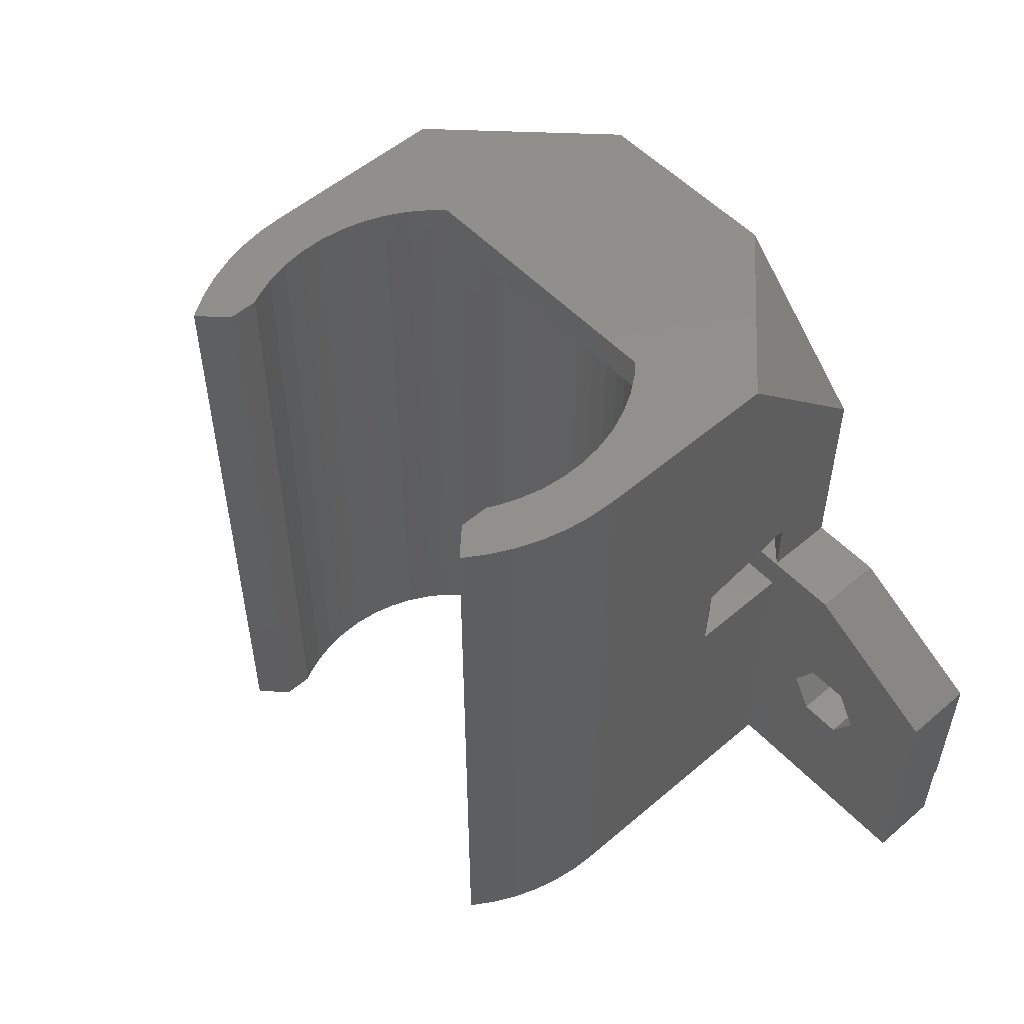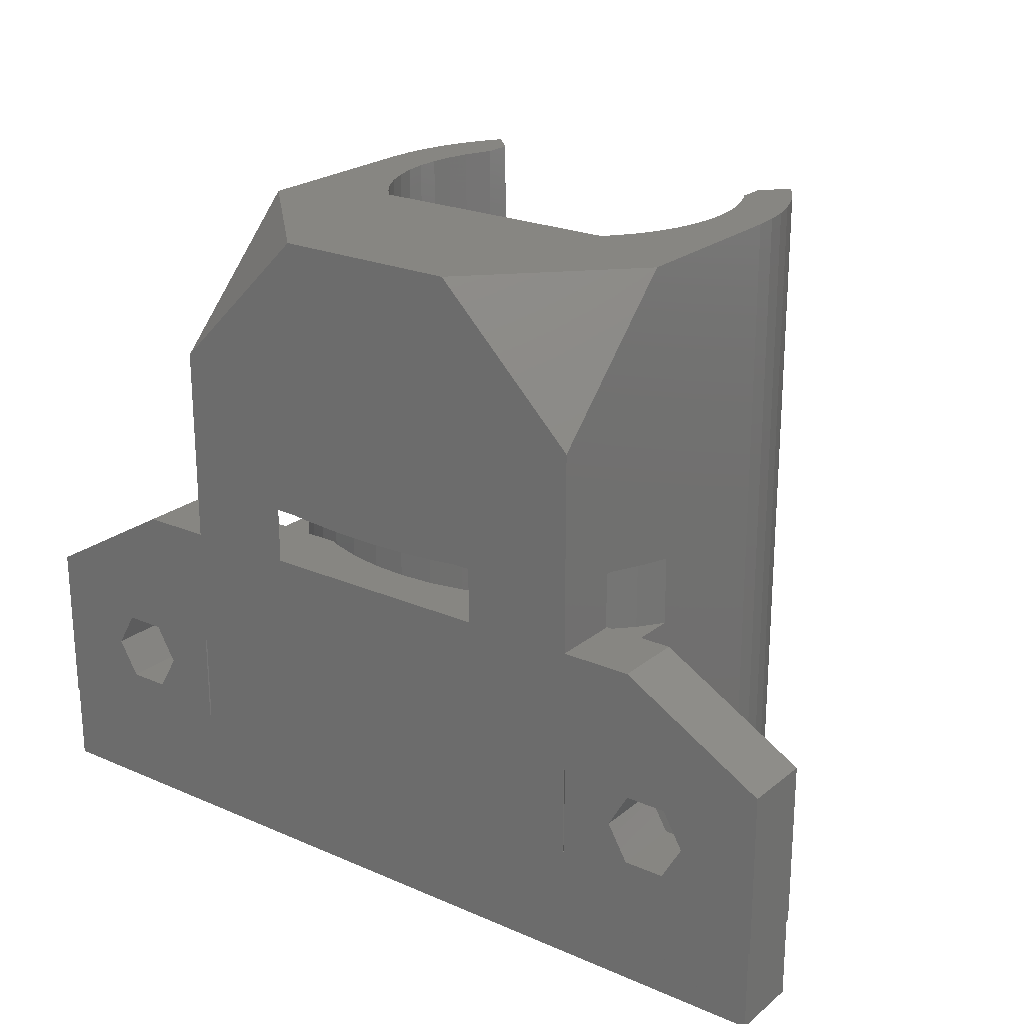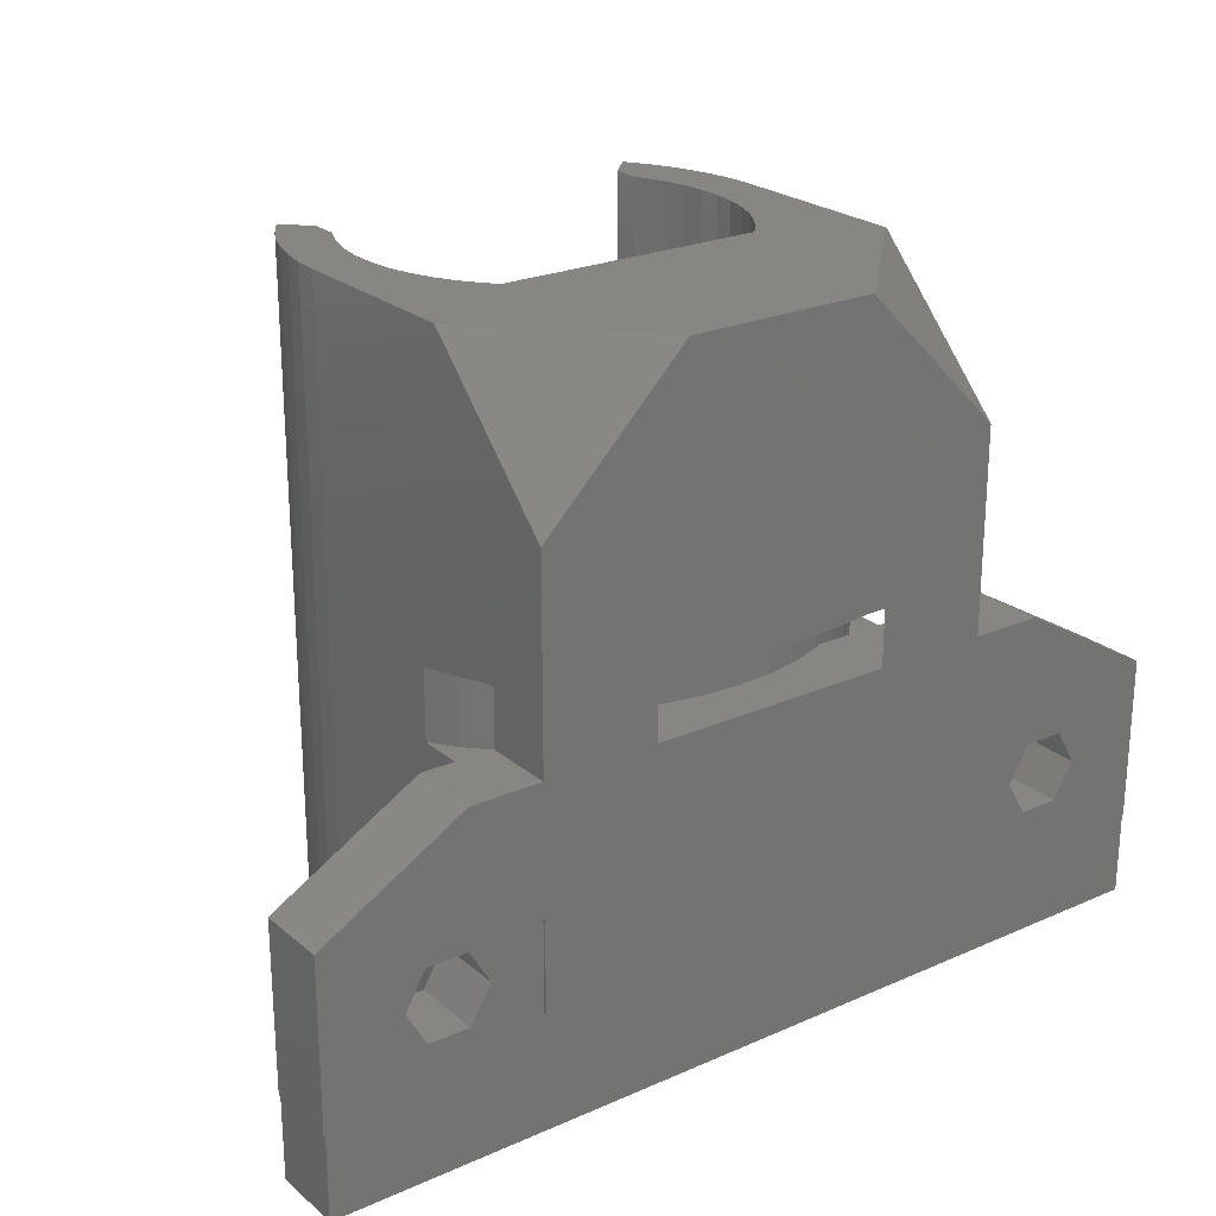
<metadata>
{"format":"stl","ext":"stl","renderer":"f3d","projection":"perspective","resolution":1024,"background":"white","views":[{"elev":53.5,"azim":-132.3,"up":"+Z"},{"elev":22.8,"azim":36.6,"up":"+Z"},{"elev":23.7,"azim":-36.3,"up":"+Z"}]}
</metadata>
<code>
# stl→obj: 308 verts, 630 faces
v -13 1.554e-15 14
v -19.06 7.772e-16 10.5
v -19.06 -7.772e-16 3.5
v -19 -1.554e-15 6.661e-16
v -19 -7.851e-16 3.464
v -15.73 4.71e-32 7
v -12.27 -4.71e-32 7
v -13.13 -3.331e-16 5.5
v -13 -1.554e-15 6.661e-16
v -14.87 3.331e-16 8.5
v -13.13 3.331e-16 8.5
v -6.047 -3.185e-16 5.566
v -6.689 -3.44e-16 5.451
v 13 -1.554e-15 6.661e-16
v 7.25 1.554e-15 14
v 4.752 3.886e-16 8.75
v 10 9.437e-16 11.25
v 13 1.554e-15 14
v 10 1.554e-15 14
v 19.06 7.772e-16 10.5
v 13.13 -3.331e-16 5.5
v 19 -7.851e-16 3.464
v 19.06 -7.772e-16 3.5
v -14.87 -3.331e-16 5.5
v -13 -1.554e-15 -1.503e-07
v -10.08 -4.774e-16 4.85
v -10.08 3.886e-16 8.75
v 10.08 3.886e-16 8.75
v 10.08 -4.774e-16 4.85
v -4.752 3.886e-16 8.75
v 14.87 -3.331e-16 5.5
v -4.752 -2.776e-16 5.75
v 12.27 4.71e-32 7
v -7.992 -3.957e-16 5.218
v -9.719 -4.774e-16 4.85
v 19 -1.554e-15 6.661e-16
v 4.752 -2.776e-16 5.75
v 13.13 3.331e-16 8.5
v 14.87 3.331e-16 8.5
v 9.719 -4.774e-16 4.85
v 8.615 -4.252e-16 5.085
v 7.992 -3.957e-16 5.218
v 7.118 -3.61e-16 5.374
v 5.744 -3.089e-16 5.609
v 6.047 -3.185e-16 5.566
v 15.73 -4.71e-32 7
v -19.06 3 10.5
v -19.06 3 3.5
v -13 3 14
v 5.188 2.012e-15 14
v -5.188 4.316e-15 14
v -10 2.93 14
v -1.504 2.095 14
v -2.984 2.377 14
v 10 2.93 14
v 13 3 14
v 4.752 3 14
v 4.417 2.843 14
v 8.817 1.865 14
v 6.101 0.2968 14
v 2.984 2.377 14
v -4.418 2.843 14
v -4.752 3 14
v 1.504 2.095 14
v -2.665e-15 2 14
v -10 5.385e-15 14
v -8.817 1.865 14
v -6.101 0.2968 14
v -10 5.385e-15 22.5
v -4.389 4.139e-15 16.4
v -5.188 4.316e-15 16.4
v -3.595 3.962e-15 16.32
v -3.282 3.893e-15 16.3
v -1.769 3.557e-15 16.2
v -1.305 3.454e-15 16.19
v -3.109e-15 3.164e-15 16.17
v 0.486 3.056e-15 16.18
v 1.769 2.771e-15 16.2
v 2.179 2.68e-15 16.23
v 3.595 2.366e-15 16.32
v 3.838 2.312e-15 16.34
v 4.389 2.19e-15 16.4
v 5.188 2.012e-15 16.4
v 10 9.437e-16 22.5
v 4 2.276e-15 28.5
v -4 4.052e-15 28.5
v 10 2.93 16.4
v 10 3.232 16.4
v 10 7.388 12.5
v 10 14 9.992e-16
v 10 7.388 15.5
v 10 3.351 16.37
v 10 3.928 16.24
v 10 5.727 15.83
v 10 14 28.5
v 10 3 9.992e-16
v 10 6.059 28.5
v 10 3 12.5
v 19.06 3 10.5
v 19.06 3 3.5
v 19 3 3.464
v 19 3 0
v 13 3 0
v 13 -1.554e-15 -1.503e-07
v 13 3 -1.503e-07
v -13 3 0
v -13 3 -1.503e-07
v -19 3 0
v -19 3 3.464
v -13.13 3 5.5
v -14.87 3 5.5
v -15.73 3 7
v -12.27 3 7
v -13.13 3 8.5
v -14.87 3 8.5
v -9.719 5.322e-15 4.85
v -10 5.385e-15 4.85
v -10 0.06988 4.85
v -10 0.06988 8.75
v -7.992 4.939e-15 5.218
v -6.689 4.649e-15 5.451
v -6.047 4.507e-15 5.566
v -4.752 4.219e-15 5.75
v -4.752 4.219e-15 8.75
v -10 5.385e-15 8.75
v 4.752 2.109e-15 5.75
v 4.752 2.109e-15 8.75
v 5.744 1.889e-15 5.609
v 6.047 1.821e-15 5.566
v 7.118 1.584e-15 5.374
v 7.992 1.39e-15 5.218
v 8.615 1.251e-15 5.085
v 9.719 1.006e-15 4.85
v 10 9.437e-16 4.85
v 10 0.06988 4.85
v 10 0.06988 8.75
v 10 9.437e-16 8.75
v 13.13 3 5.5
v 12.27 3 7
v 14.87 3 5.5
v 15.73 3 7
v 14.87 3 8.5
v 13.13 3 8.5
v -10 3 12.5
v -10 3 9.992e-16
v 4.752 3 12.5
v -4.752 3 12.5
v -5.781 3.484 15.5
v -5.781 3.484 12.5
v -4.418 2.843 15.5
v -2.984 2.377 15.5
v -1.504 2.095 15.5
v -2.665e-15 2 15.5
v 1.504 2.095 15.5
v 2.984 2.377 15.5
v 4.417 2.843 15.5
v 5.781 3.484 12.5
v 5.781 3.484 15.5
v 8.817 1.865 16.4
v 6.101 0.2968 16.4
v -10 3.351 16.37
v -10 6.059 28.5
v -10 7.388 12.5
v -10 14 28.5
v -10 14 9.992e-16
v -10 4.818 16.03
v -10 7.388 15.5
v -10 6.265 15.72
v -10 5.727 15.83
v -10 3.232 16.4
v -10 2.93 16.4
v -6.101 0.2968 16.4
v -8.817 1.865 16.4
v -6.087 8.964 28.5
v 7.884 14.5 28.5
v 7.884 13.5 28.5
v 7.76 15.48 28.5
v 9.945 15.05 28.5
v 7.513 16.44 28.5
v 9.781 16.08 28.5
v 7.148 17.36 28.5
v 9.511 17.09 28.5
v 8.09 19.88 28.5
v 7 18.86 28.5
v 8.66 19 28.5
v 7 17.63 28.5
v 9.135 18.07 28.5
v -7.884 14.5 28.5
v -7.76 15.48 28.5
v -7.148 10.64 28.5
v -7.513 11.56 28.5
v 7.76 12.52 28.5
v 7.513 11.56 28.5
v 7.148 10.64 28.5
v 6.67 9.767 28.5
v 6.087 8.964 28.5
v 5.651 8.5 28.5
v -5.651 8.5 28.5
v -6.67 9.767 28.5
v -7.76 12.52 28.5
v -7.884 13.5 28.5
v -7.513 16.44 28.5
v -7.148 17.36 28.5
v -7 17.63 28.5
v -7 18.86 28.5
v -8.059 19.92 28.5
v -8.09 19.88 28.5
v -8.66 19 28.5
v -9.135 18.07 28.5
v -9.511 17.09 28.5
v -9.781 16.08 28.5
v -9.945 15.05 28.5
v 8.059 19.92 28.5
v 7.082 1.118 16.4
v 5.548 0.3965 16.4
v 5.411 0.3323 16.4
v 8.64 2.107 16.4
v 7.209 1.199 16.4
v 8.757 2.204 16.4
v -5.268 0.2857 16.4
v -8.64 2.107 16.4
v -9.947 3.188 16.4
v -8.513 2.027 16.4
v -7.082 1.118 16.4
v -6.945 1.054 16.4
v -5.411 0.3323 16.4
v 9.945 15.05 9.992e-16
v 5.651 8.5 9.992e-16
v -5.651 8.5 9.992e-16
v -7.884 13.5 9.992e-16
v -9.945 15.05 9.992e-16
v -7.884 14.5 9.992e-16
v -9.781 16.08 9.992e-16
v -7.76 15.48 9.992e-16
v -9.511 17.09 9.992e-16
v -7.513 16.44 9.992e-16
v -9.135 18.07 9.992e-16
v -7.148 17.36 9.992e-16
v -8.66 19 9.992e-16
v -7 18.86 9.992e-16
v -8.09 19.88 9.992e-16
v -7 17.63 9.992e-16
v -7.76 12.52 9.992e-16
v -7.513 11.56 9.992e-16
v -7.148 10.64 9.992e-16
v -6.67 9.767 9.992e-16
v -6.087 8.964 9.992e-16
v 6.087 8.964 9.992e-16
v 6.67 9.767 9.992e-16
v 7.148 10.64 9.992e-16
v 7.513 11.56 9.992e-16
v 7.76 12.52 9.992e-16
v 7.884 13.5 9.992e-16
v 7.884 14.5 9.992e-16
v 7.76 15.48 9.992e-16
v 7.513 16.44 9.992e-16
v 7 18.86 9.992e-16
v 7.148 17.36 9.992e-16
v 7 17.63 9.992e-16
v 8.059 19.92 9.992e-16
v 8.09 19.88 9.992e-16
v 8.66 19 9.992e-16
v 9.135 18.07 9.992e-16
v 9.511 17.09 9.992e-16
v 9.781 16.08 9.992e-16
v -8.059 19.92 9.992e-16
v 7.053 4.292 12.5
v 9.246 6.351 12.5
v 8.215 5.252 12.5
v 9.246 6.351 15.5
v 8.215 5.252 15.5
v -7.053 4.292 12.5
v -9.246 6.351 12.5
v -8.215 5.252 12.5
v -7.053 4.292 15.5
v 7.053 4.292 15.5
v -8.215 5.252 15.5
v -9.246 6.351 15.5
v -5.651 8.5 1.5
v -5.651 8.5 27
v -5.408 8.241 1.5
v -5.408 8.241 27
v 5.651 8.5 27
v 5.408 8.241 27
v 5.651 8.5 1.5
v 5.408 8.241 1.5
v -3.806 7.077 1.5
v -4.644 7.609 1.5
v -2.908 6.655 1.5
v -1.965 6.348 1.5
v -0.9901 6.162 1.5
v -1.754e-15 6.1 1.5
v 0.9901 6.162 1.5
v 1.965 6.348 1.5
v 2.908 6.655 1.5
v 3.806 7.077 1.5
v 4.644 7.609 1.5
v -4.644 7.609 27
v 4.644 7.609 27
v 3.806 7.077 27
v 2.908 6.655 27
v 1.965 6.348 27
v 0.9901 6.162 27
v -1.754e-15 6.1 27
v -0.9901 6.162 27
v -1.965 6.348 27
v -2.908 6.655 27
v -3.806 7.077 27
f 1 2 3
f 4 1 5
f 5 1 3
f 6 1 4
f 7 8 9
f 10 11 1
f 12 13 14
f 15 16 17
f 18 19 20
f 21 22 23
f 9 24 4
f 7 25 9
f 24 6 4
f 10 1 6
f 7 9 25
f 26 27 7
f 26 7 9
f 27 1 7
f 9 8 24
f 14 26 9
f 28 29 21
f 30 1 27
f 31 21 23
f 14 1 30
f 30 32 14
f 14 32 12
f 28 21 33
f 14 13 34
f 14 35 26
f 14 34 35
f 36 37 14
f 38 39 17
f 17 16 28
f 22 29 36
f 29 40 36
f 40 41 36
f 41 42 36
f 42 43 36
f 11 7 1
f 36 44 37
f 36 45 44
f 33 38 28
f 46 31 23
f 17 28 38
f 20 39 23
f 20 17 39
f 39 46 23
f 19 17 20
f 21 29 22
f 43 45 36
f 37 1 14
f 16 1 37
f 15 1 16
f 2 47 3
f 3 47 48
f 47 2 1
f 49 47 1
f 50 1 15
f 51 1 50
f 52 53 54
f 18 55 19
f 56 55 18
f 56 57 55
f 55 58 59
f 52 50 60
f 58 61 59
f 62 63 49
f 59 64 60
f 64 65 60
f 65 53 60
f 54 62 52
f 52 60 53
f 61 64 59
f 51 66 1
f 49 1 66
f 62 49 52
f 67 68 50
f 68 51 50
f 57 58 55
f 52 67 50
f 66 52 49
f 69 66 51
f 70 69 71
f 71 69 51
f 72 69 70
f 73 69 72
f 74 69 73
f 75 69 74
f 76 69 75
f 77 69 76
f 78 69 77
f 79 69 78
f 80 69 79
f 81 69 80
f 82 69 81
f 83 69 82
f 84 69 83
f 15 83 50
f 17 83 15
f 17 84 83
f 85 69 84
f 86 69 85
f 87 88 84
f 84 17 19
f 89 90 91
f 55 84 19
f 55 87 84
f 88 92 84
f 93 94 84
f 91 95 84
f 92 93 84
f 94 91 84
f 96 90 89
f 90 95 91
f 95 97 84
f 98 96 89
f 56 18 20
f 99 56 20
f 99 20 23
f 100 99 23
f 22 101 23
f 23 101 100
f 22 36 102
f 101 22 102
f 14 103 36
f 36 103 102
f 104 105 14
f 14 105 103
f 14 103 104
f 104 103 105
f 9 106 14
f 14 106 103
f 25 107 9
f 9 107 106
f 9 106 25
f 25 106 107
f 4 108 9
f 9 108 106
f 4 5 108
f 108 5 109
f 3 48 5
f 5 48 109
f 8 110 111
f 24 8 111
f 24 111 112
f 6 24 112
f 113 110 7
f 7 110 8
f 113 7 114
f 114 7 11
f 114 11 115
f 115 11 10
f 112 115 10
f 6 112 10
f 35 116 117
f 26 35 117
f 118 26 117
f 26 118 119
f 27 26 119
f 116 35 34
f 120 116 34
f 121 120 34
f 13 121 34
f 122 121 13
f 12 122 13
f 123 122 12
f 32 123 12
f 30 124 32
f 32 124 123
f 125 124 30
f 125 30 27
f 125 27 119
f 126 127 37
f 37 127 16
f 128 126 37
f 44 128 37
f 129 128 44
f 45 129 44
f 129 45 43
f 130 129 43
f 130 43 42
f 131 130 42
f 131 42 41
f 132 131 41
f 132 41 40
f 133 132 40
f 134 29 135
f 40 29 134
f 134 133 40
f 29 28 136
f 135 29 136
f 136 28 137
f 137 28 16
f 137 16 127
f 21 138 139
f 33 21 139
f 31 140 138
f 21 31 138
f 141 140 46
f 46 140 31
f 141 46 142
f 142 46 39
f 142 39 143
f 143 39 38
f 139 143 38
f 33 139 38
f 47 49 48
f 144 49 63
f 115 49 144
f 145 110 113
f 57 98 146
f 106 145 103
f 98 56 96
f 57 56 98
f 142 56 99
f 140 99 100
f 96 100 101
f 96 101 102
f 96 102 145
f 145 102 103
f 141 99 140
f 111 48 112
f 145 106 48
f 106 109 48
f 106 108 109
f 48 49 112
f 48 111 145
f 111 110 145
f 115 144 114
f 112 49 115
f 140 96 138
f 96 56 139
f 96 139 138
f 142 99 141
f 96 140 100
f 143 56 142
f 139 56 143
f 144 63 147
f 113 114 144
f 145 113 144
f 148 149 147
f 62 148 63
f 63 148 147
f 150 148 62
f 150 62 54
f 151 150 54
f 151 54 53
f 152 151 53
f 152 53 65
f 153 152 65
f 153 65 64
f 154 153 64
f 154 64 61
f 155 154 61
f 155 61 58
f 156 155 58
f 156 58 57
f 157 156 57
f 146 157 57
f 157 158 156
f 87 55 159
f 159 55 59
f 159 59 160
f 160 59 60
f 160 60 83
f 83 60 50
f 66 69 52
f 161 69 162
f 163 164 165
f 163 165 144
f 161 164 166
f 167 164 163
f 161 162 164
f 168 164 167
f 169 164 168
f 166 164 169
f 170 69 161
f 171 69 170
f 52 69 171
f 144 165 145
f 71 51 172
f 172 51 68
f 172 68 173
f 173 68 67
f 173 67 171
f 171 67 52
f 86 162 69
f 164 162 86
f 174 164 86
f 175 176 95
f 177 175 178
f 179 177 180
f 181 179 182
f 183 184 185
f 185 186 187
f 187 181 182
f 188 189 164
f 182 179 180
f 180 177 178
f 178 175 95
f 95 176 97
f 190 191 164
f 176 192 97
f 192 193 97
f 193 194 97
f 194 195 97
f 195 196 97
f 196 197 97
f 85 198 86
f 198 174 86
f 199 164 174
f 199 190 164
f 200 201 164
f 200 164 191
f 186 181 187
f 202 164 189
f 203 164 202
f 204 164 203
f 205 164 204
f 206 164 205
f 207 164 206
f 208 164 207
f 209 164 208
f 210 164 209
f 211 164 210
f 212 164 211
f 213 184 183
f 184 186 185
f 197 85 97
f 197 198 85
f 201 188 164
f 84 97 85
f 159 214 87
f 215 214 216
f 217 214 218
f 87 214 217
f 87 217 219
f 88 87 219
f 216 214 159
f 216 159 160
f 216 160 83
f 216 83 82
f 81 156 82
f 82 156 216
f 155 156 80
f 80 156 81
f 80 79 155
f 154 155 78
f 78 155 79
f 78 77 154
f 76 153 77
f 77 153 154
f 76 75 153
f 74 152 75
f 75 152 153
f 74 73 152
f 72 151 73
f 73 151 152
f 220 151 70
f 70 151 72
f 173 221 172
f 222 221 170
f 172 221 223
f 172 223 224
f 71 224 225
f 71 225 226
f 220 70 226
f 70 71 226
f 71 172 224
f 170 221 173
f 170 173 171
f 90 227 178
f 95 90 178
f 228 96 229
f 230 165 231
f 232 231 233
f 234 233 235
f 236 235 237
f 238 237 239
f 240 239 241
f 242 239 240
f 238 239 242
f 236 237 238
f 234 235 236
f 232 233 234
f 230 231 232
f 243 165 230
f 145 165 243
f 145 243 244
f 145 244 245
f 145 245 246
f 145 246 247
f 145 247 229
f 145 229 96
f 96 228 248
f 248 249 96
f 249 250 96
f 250 251 96
f 251 252 96
f 252 253 96
f 253 254 96
f 254 255 96
f 256 257 255
f 258 259 257
f 258 257 256
f 255 257 260
f 255 260 96
f 96 260 261
f 96 261 262
f 96 262 263
f 96 263 264
f 96 264 265
f 96 265 227
f 96 227 90
f 240 241 266
f 267 157 98
f 98 89 268
f 157 146 98
f 269 98 268
f 269 267 98
f 270 268 89
f 91 270 89
f 94 270 91
f 93 270 94
f 271 270 92
f 92 270 93
f 271 92 219
f 219 92 88
f 117 125 118
f 118 125 119
f 125 117 116
f 121 125 120
f 120 125 116
f 122 125 121
f 123 125 122
f 124 125 123
f 132 133 127
f 127 126 128
f 130 127 129
f 129 127 128
f 131 127 130
f 131 132 127
f 133 134 127
f 134 137 127
f 137 134 135
f 136 137 135
f 144 149 272
f 273 144 274
f 274 144 272
f 147 149 144
f 163 144 273
f 224 148 225
f 225 148 150
f 275 272 149
f 148 275 149
f 221 275 223
f 223 275 148
f 224 223 148
f 226 150 220
f 220 150 151
f 226 225 150
f 156 158 216
f 216 158 215
f 214 215 158
f 158 276 214
f 214 276 218
f 158 157 267
f 276 158 267
f 170 161 222
f 222 161 277
f 222 277 275
f 277 161 166
f 166 169 277
f 277 169 278
f 278 169 168
f 278 168 167
f 163 273 167
f 167 273 278
f 165 164 231
f 231 164 212
f 231 212 233
f 233 212 211
f 233 211 235
f 235 211 210
f 235 210 237
f 237 210 209
f 237 209 239
f 239 209 208
f 239 208 241
f 241 208 207
f 241 207 266
f 266 207 206
f 206 205 240
f 266 206 240
f 240 205 204
f 242 240 204
f 242 204 203
f 238 242 203
f 238 203 202
f 236 238 202
f 236 202 189
f 234 236 189
f 234 189 188
f 232 234 188
f 232 188 201
f 230 232 201
f 201 200 243
f 230 201 243
f 200 191 244
f 243 200 244
f 191 190 245
f 244 191 245
f 190 199 246
f 245 190 246
f 199 174 247
f 246 199 247
f 279 229 174
f 174 198 280
f 281 174 280
f 282 281 280
f 281 279 174
f 229 247 174
f 280 198 283
f 283 198 197
f 283 197 196
f 283 196 248
f 283 248 284
f 248 228 285
f 248 285 284
f 286 284 285
f 195 249 196
f 196 249 248
f 194 250 195
f 195 250 249
f 193 251 194
f 194 251 250
f 192 252 193
f 193 252 251
f 176 253 192
f 192 253 252
f 175 254 176
f 176 254 253
f 175 177 254
f 254 177 255
f 177 179 255
f 255 179 256
f 179 181 256
f 256 181 258
f 181 186 258
f 258 186 259
f 184 257 186
f 186 257 259
f 213 260 184
f 184 260 257
f 261 260 213
f 183 261 213
f 262 261 183
f 185 262 183
f 263 262 185
f 187 263 185
f 264 263 187
f 182 264 187
f 265 264 182
f 180 265 182
f 227 265 180
f 178 227 180
f 276 271 217
f 217 271 219
f 218 276 217
f 221 222 275
f 229 279 228
f 228 279 285
f 276 267 269
f 271 276 269
f 271 269 268
f 270 271 268
f 273 274 278
f 278 274 277
f 277 274 272
f 275 277 272
f 285 279 281
f 287 285 288
f 288 285 281
f 289 285 287
f 290 285 289
f 291 285 290
f 292 285 291
f 293 285 292
f 294 285 293
f 295 285 294
f 296 285 295
f 297 285 296
f 286 285 297
f 298 288 282
f 282 288 281
f 280 283 282
f 282 283 284
f 282 284 299
f 282 299 300
f 282 300 301
f 282 301 302
f 282 302 303
f 282 303 304
f 282 304 305
f 282 305 306
f 282 306 307
f 282 307 308
f 282 308 298
f 284 286 299
f 299 286 297
f 299 297 300
f 300 297 296
f 300 296 301
f 301 296 295
f 301 295 302
f 302 295 294
f 302 294 303
f 303 294 293
f 303 293 304
f 304 293 292
f 304 292 305
f 305 292 291
f 305 291 306
f 306 291 290
f 306 290 307
f 307 290 289
f 307 289 308
f 308 289 287
f 308 287 298
f 298 287 288

</code>
